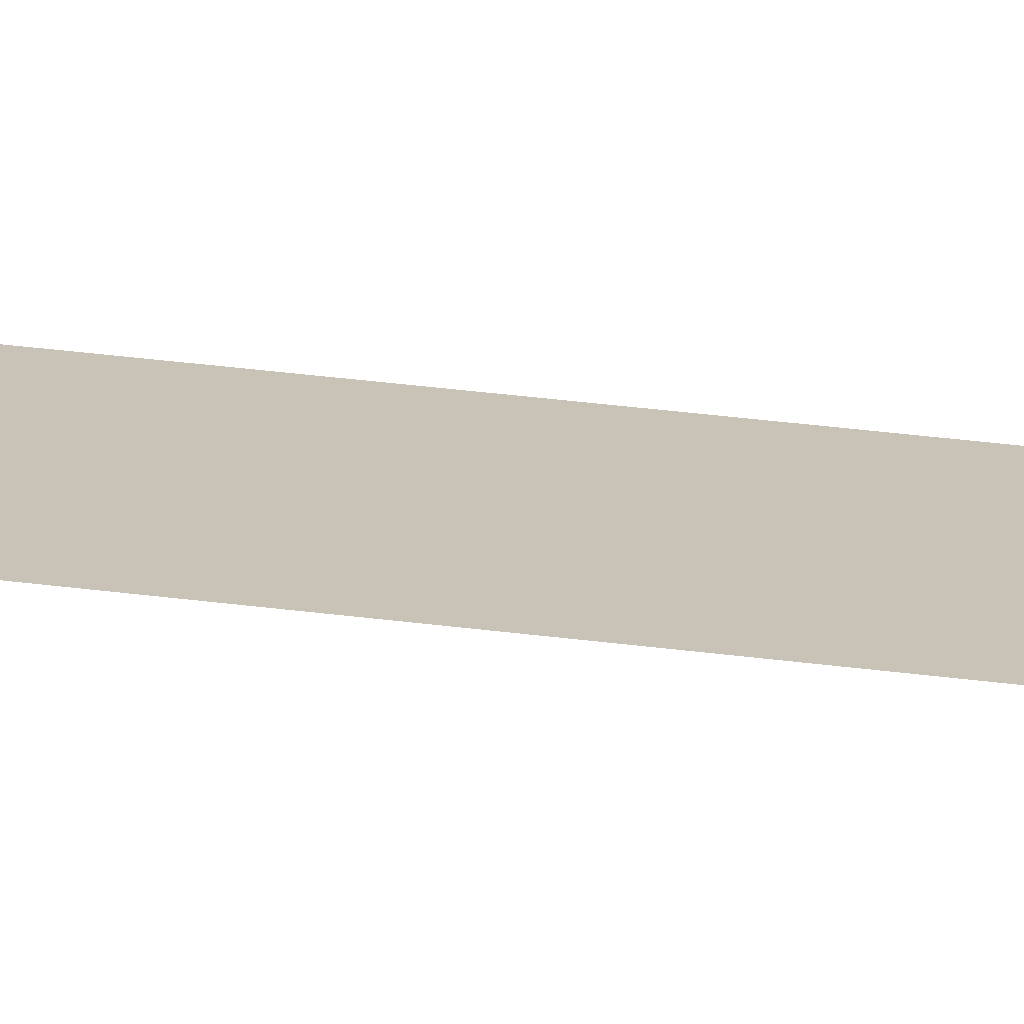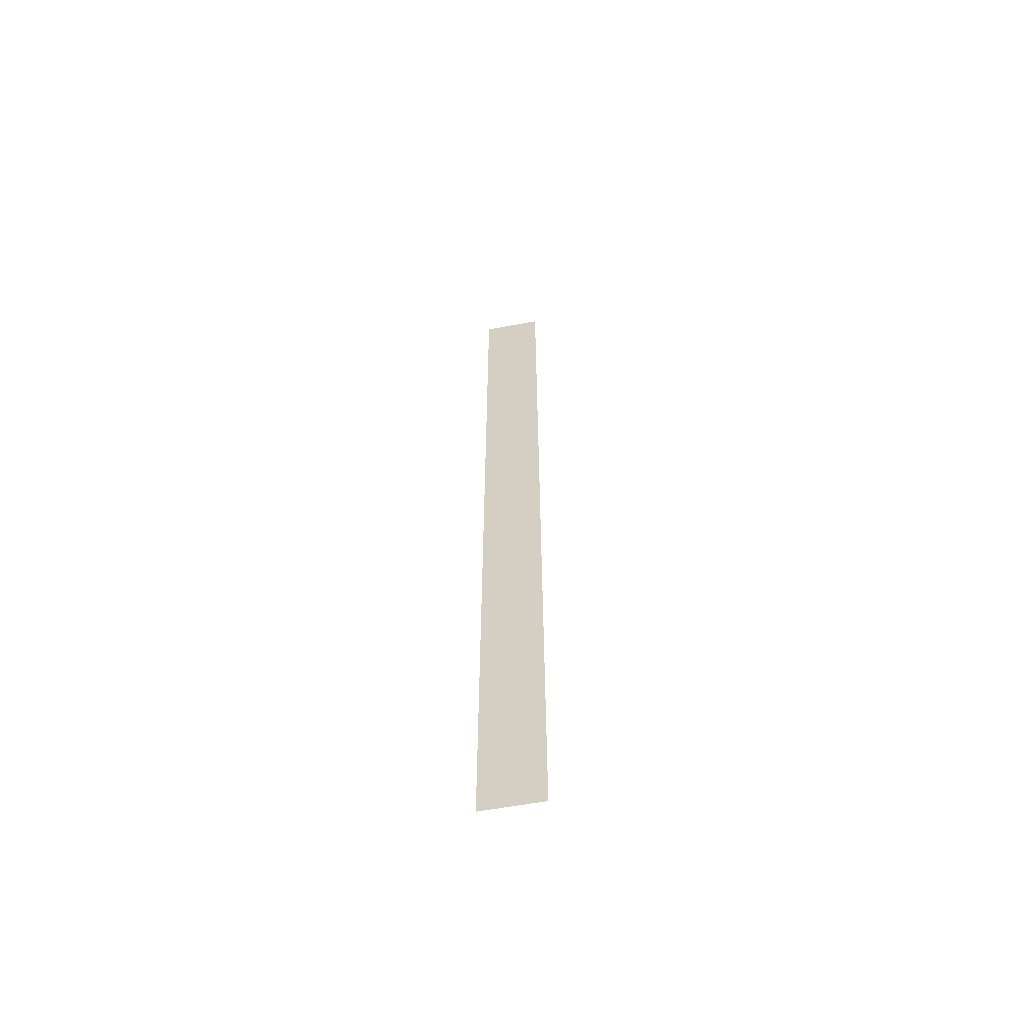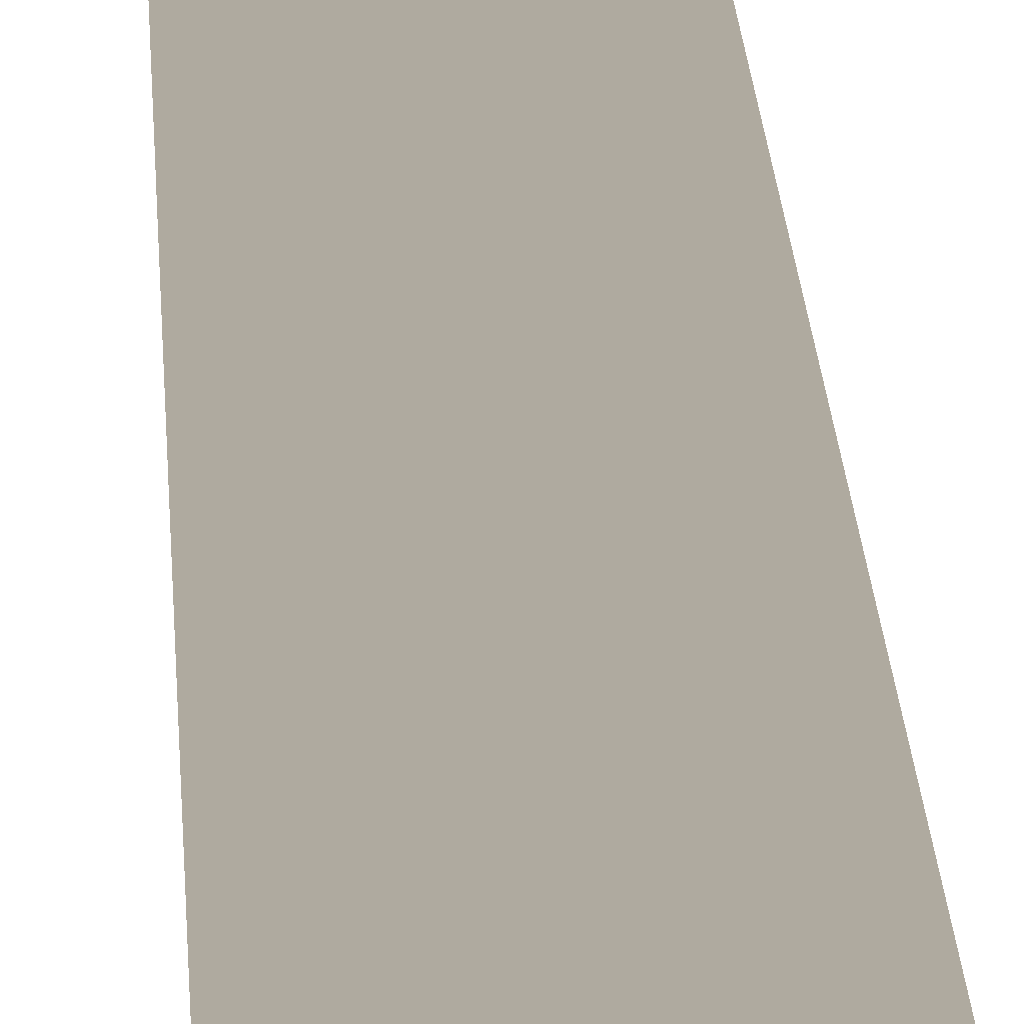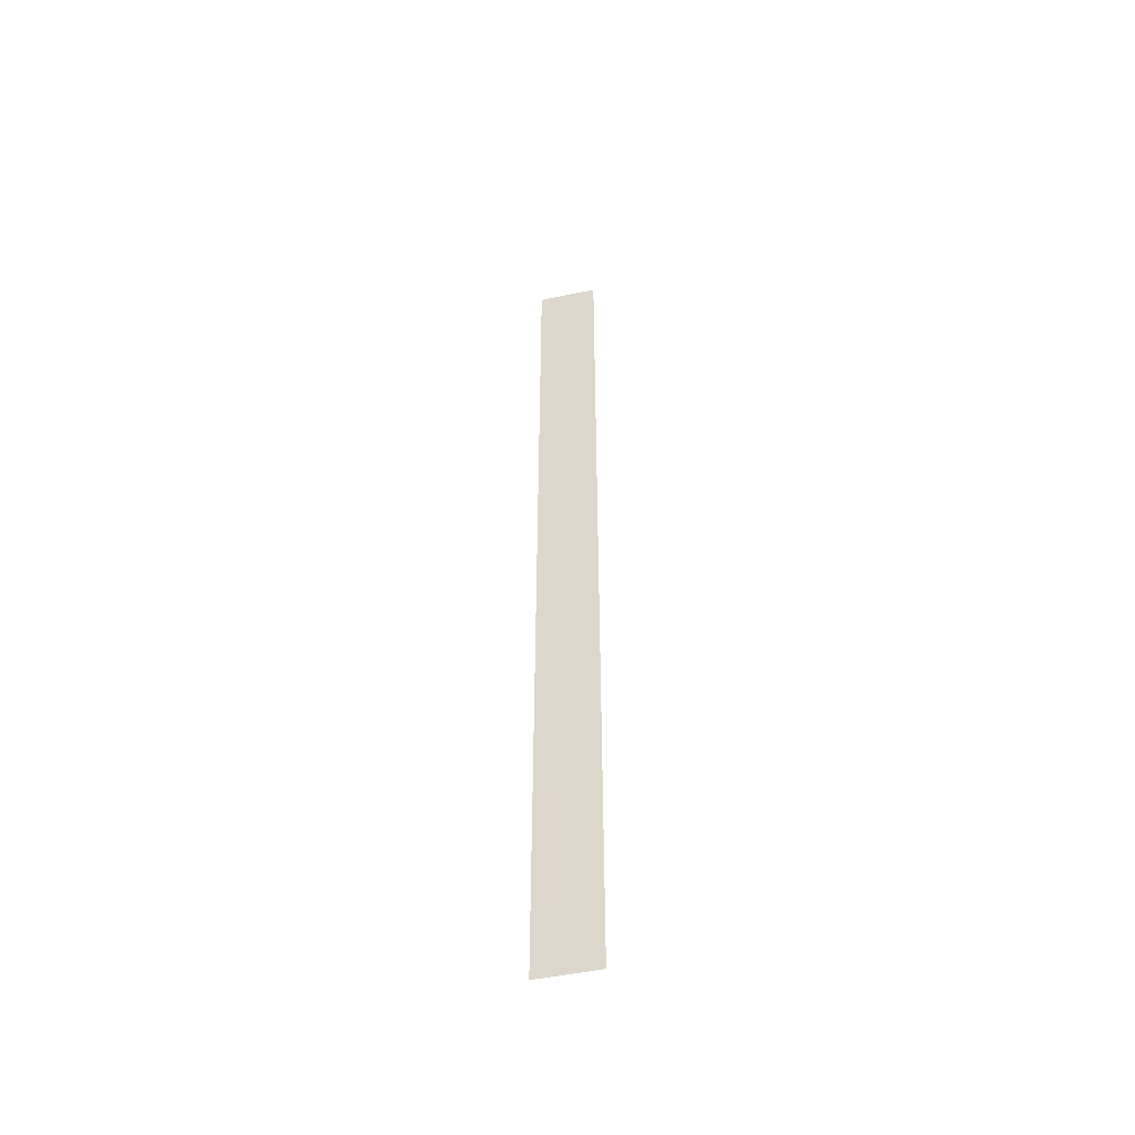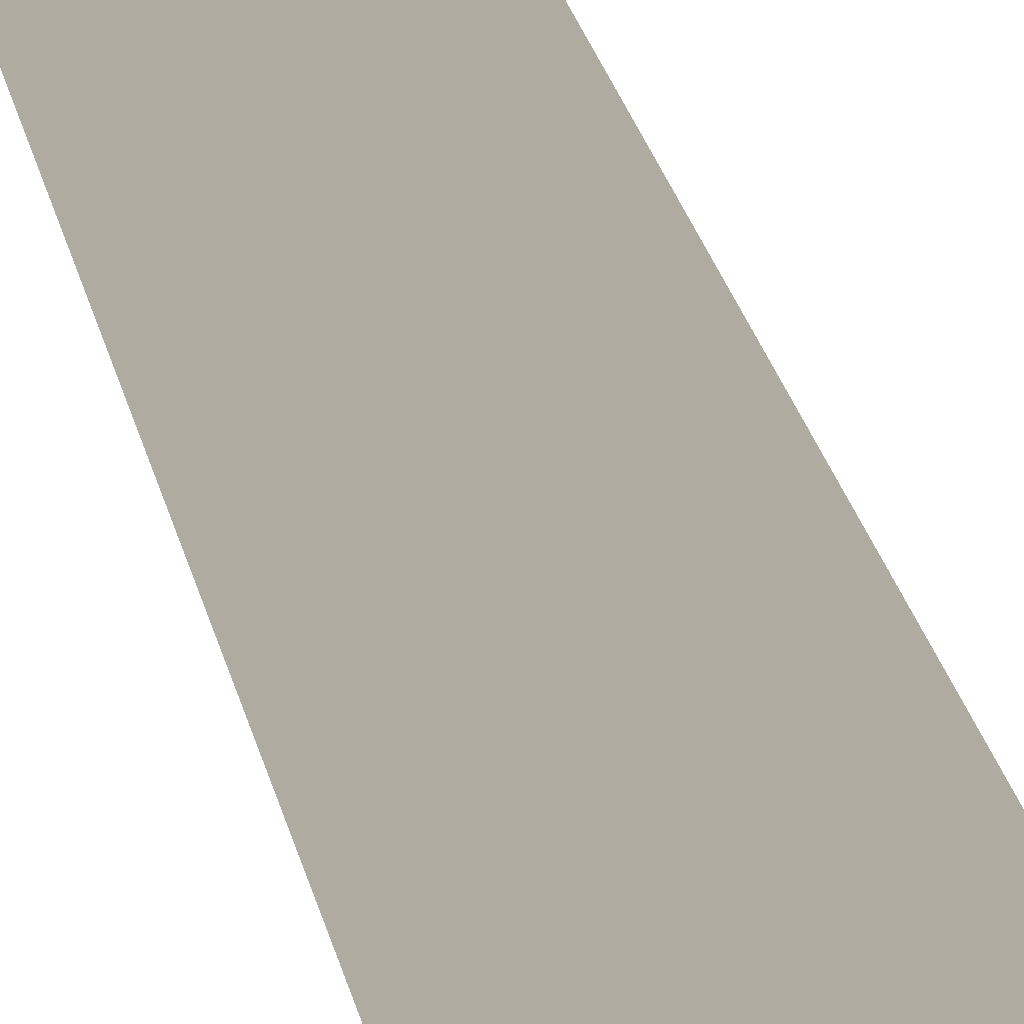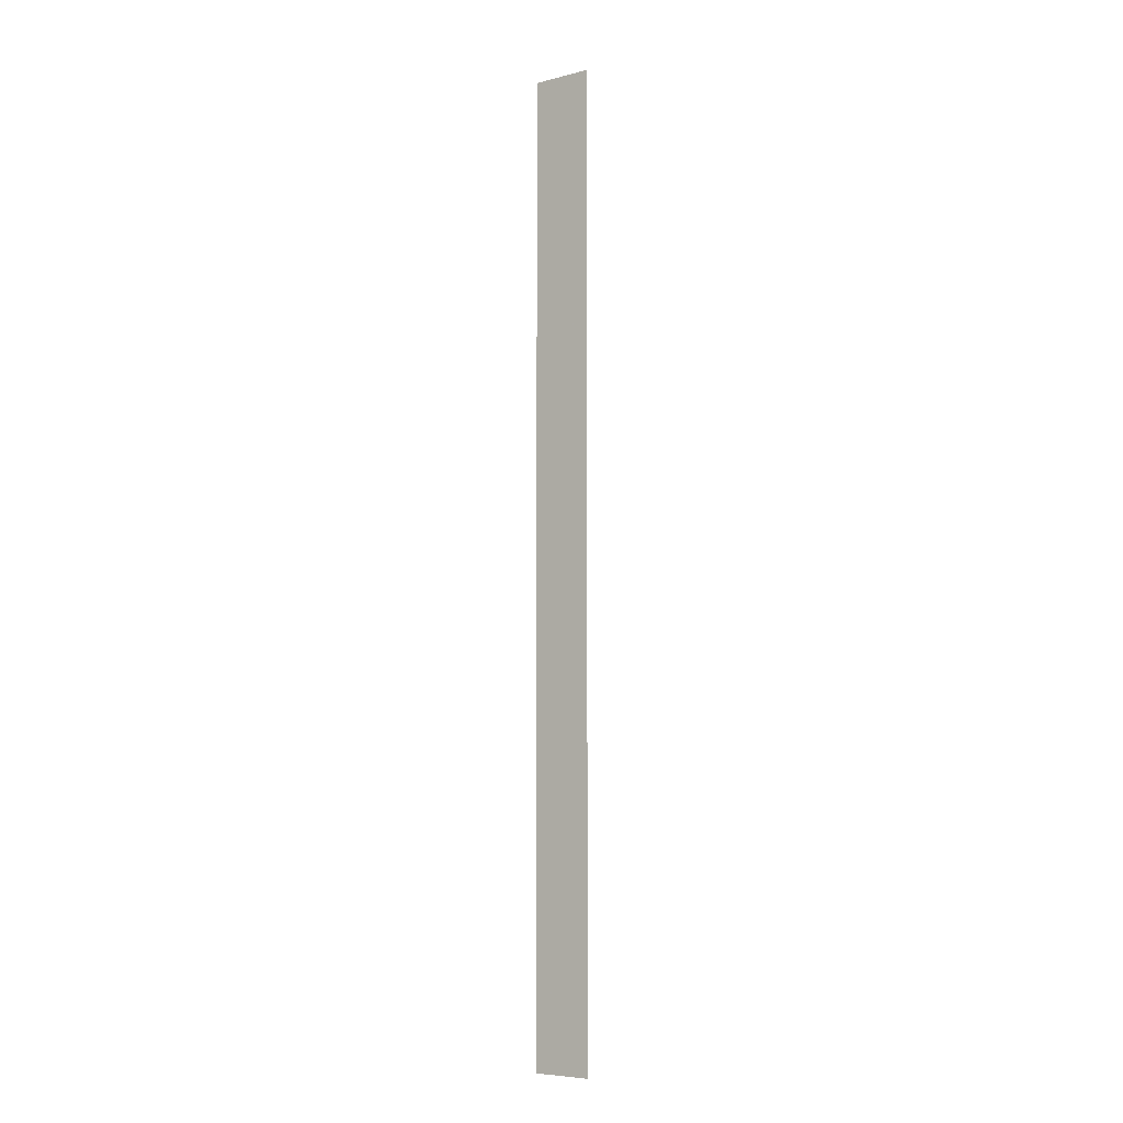
<metadata>
{"format":"obj","ext":"obj","renderer":"f3d","projection":"perspective","resolution":1024,"background":"white","views":[{"elev":19.4,"azim":106.9,"up":"+Y"},{"elev":-60.1,"azim":-169.3,"up":"+Z"},{"elev":9.4,"azim":-1.3,"up":"+Y"},{"elev":-50.0,"azim":-166.8,"up":"+Z"},{"elev":9.8,"azim":175.4,"up":"+Y"},{"elev":-6.6,"azim":-143.5,"up":"+Z"}]}
</metadata>
<code>
v 4726 268.8 -2381
v 4733 268.8 -2483
v 4733 268.8 -2381
v 4733 268.8 -2483
v 4726 268.8 -2381
v 4726 268.8 -2483
f 1 2 3
f 4 5 6

</code>
